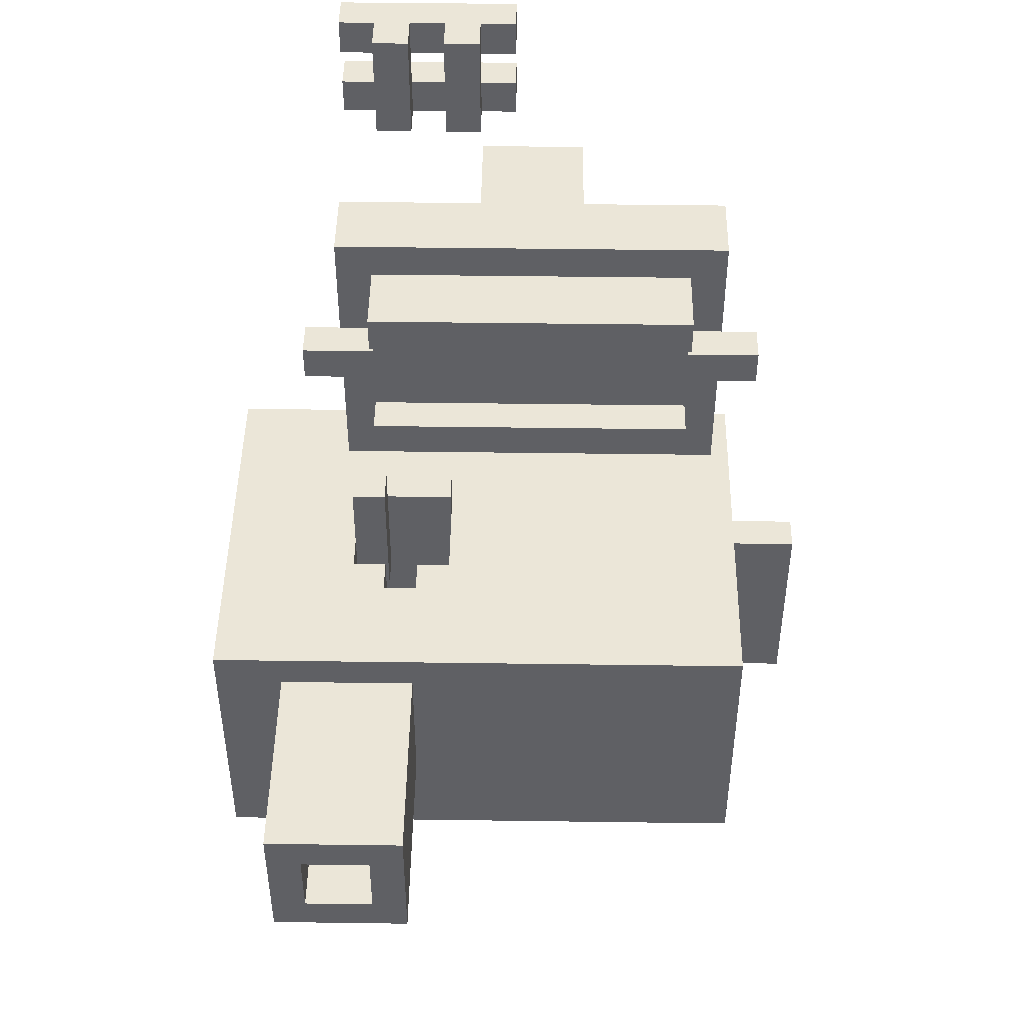
<metadata>
{"format":"obj","ext":"obj","renderer":"f3d","projection":"perspective","resolution":1024,"background":"white","views":[{"elev":46.2,"azim":-179.1,"up":"+Z"}]}
</metadata>
<code>
o
v -0.9 0.4 -0.5
v -0.9 0.4 -1.1
v -0.9 0.5 -0.5
v -0.9 0.5 -1.1
v -0.7 0 -0.4
v -0.7 0 -1.2
v -0.7 0.4 -0.5
v -0.7 0.4 -1.1
v -0.7 0.5 -0.5
v -0.7 0.5 -1.1
v -0.7 0.6 0.5
v -0.7 0.6 0.4
v -0.7 0.6 -0.5
v -0.7 0.6 -0.6
v -0.7 0.6 -1
v -0.7 0.6 -1.1
v -0.7 0.7 0.5
v -0.7 0.7 0.4
v -0.7 0.8 -0.6
v -0.7 0.8 -0.7
v -0.7 0.8 -0.9
v -0.7 0.8 -1
v -0.7 0.9 -0.5
v -0.7 0.9 -0.6
v -0.7 0.9 -0.7
v -0.7 0.9 -0.9
v -0.7 0.9 -1
v -0.7 0.9 -1.1
v -0.7 1 -0.6
v -0.7 1 -1
v -0.7 1.1 -0.4
v -0.7 1.1 -1.2
v -0.6 0.4 0.8
v -0.6 0.4 0
v -0.6 0.6 0.8
v -0.6 0.6 0.5
v -0.6 0.6 0.4
v -0.6 0.6 0
v -0.5 0.5 -0.9
v -0.5 0.5 -1
v -0.5 0.6 0.7
v -0.5 0.6 0.5
v -0.5 0.6 0.4
v -0.5 0.6 0.2
v -0.5 0.6 -0.9
v -0.5 0.6 -1
v -0.5 0.7 0.6
v -0.5 0.7 0.5
v -0.5 0.7 0.4
v -0.5 0.7 0.3
v -0.5 0.8 0.7
v -0.5 0.8 0.6
v -0.5 0.8 0.3
v -0.5 0.8 0.2
v -0.2 0 0.7
v -0.2 0 0.1
v -0.2 0.4 0.7
v -0.2 0.4 0.1
v 0 0 1.2
v 0 0 1.1
v 0 0 1
v 0 0 0.9
v 0 0.1 1.2
v 0 0.1 1.1
v 0 0.1 1
v 0 0.1 0.9
v 0.1 0.1 1.2
v 0.1 0.1 1.1
v 0.1 0.1 1
v 0.1 0.1 0.9
v 0.1 0.2 1.2
v 0.1 0.2 0.9
v 0.2 0.4 -0.3
v 0.2 0.4 -0.4
v 0.2 0.5 -0.3
v 0.2 0.5 -0.4
v 0.3 0.1 1.2
v 0.3 0.1 1.1
v 0.3 0.1 1
v 0.3 0.1 0.9
v 0.3 0.2 1.2
v 0.3 0.2 0.9
v 0.3 1.1 -0.5
v 0.3 1.1 -0.9
v 0.3 1.6 -0.5
v 0.3 1.6 -0.9
v 0.3 1.7 -0.5
v 0.3 1.7 -0.9
v 0.4 0.5 -0.2
v 0.4 0.5 -0.3
v 0.4 0.5 -0.4
v 0.4 0.5 -0.5
v 0.4 0.5 -0.6
v 0.4 0.6 -0.2
v 0.4 0.6 -0.6
v 0.4 0.7 -0.4
v 0.4 0.7 -0.5
v 0.4 0.8 -0.4
v 0.4 0.8 -0.5
v 0.5 0.6 -0.4
v 0.5 0.6 -0.5
v 0.5 0.7 -0.4
v 0.5 0.7 -0.5
v 0.6 1 -0.6
v 0.6 1 -0.8
v 0.6 1.1 -0.6
v 0.6 1.1 -0.8
v 0.6 1.6 -0.6
v 0.6 1.6 -0.8
v 0.6 1.7 -0.6
v 0.6 1.7 -0.8
v 0.8 0.5 -0.5
v 0.8 0.5 -1.1
v 0.8 1 -0.5
v 0.8 1 -1.1
v -0.6 0.5 -0.5
v -0.6 0.5 -1.1
v -0.6 0.6 -0.5
v -0.6 0.6 -0.6
v -0.6 0.6 -1
v -0.6 0.6 -1.1
v -0.6 0.8 -0.6
v -0.6 0.8 -0.7
v -0.6 0.8 -0.9
v -0.6 0.8 -1
v -0.6 0.9 -0.5
v -0.6 0.9 -0.6
v -0.6 0.9 -0.7
v -0.6 0.9 -0.9
v -0.6 0.9 -1
v -0.6 0.9 -1.1
v -0.6 1 -0.5
v -0.6 1 -0.6
v -0.6 1 -1
v -0.6 1 -1.1
v 0 0.5 -0.9
v 0 0.5 -1
v 0 0.6 -0.9
v 0 0.6 -1
v 0.1 0 0.7
v 0.1 0 0.1
v 0.1 0.4 0.7
v 0.1 0.4 0.1
v 0.2 0.1 1.2
v 0.2 0.1 1.1
v 0.2 0.1 1
v 0.2 0.1 0.9
v 0.2 0.2 1.2
v 0.2 0.2 0.9
v 0.2 0.5 -0.4
v 0.2 0.5 -0.5
v 0.2 0.7 -0.4
v 0.2 0.7 -0.5
v 0.3 0.7 -0.4
v 0.3 0.7 -0.5
v 0.3 0.8 -0.4
v 0.3 0.8 -0.5
v 0.4 0.1 1.2
v 0.4 0.1 1.1
v 0.4 0.1 1
v 0.4 0.1 0.9
v 0.4 0.2 1.2
v 0.4 0.2 0.9
v 0.4 0.6 0.7
v 0.4 0.6 0.5
v 0.4 0.6 0.4
v 0.4 0.6 0.2
v 0.4 0.7 0.6
v 0.4 0.7 0.5
v 0.4 0.7 0.4
v 0.4 0.7 0.3
v 0.4 0.8 0.7
v 0.4 0.8 0.6
v 0.4 0.8 0.3
v 0.4 0.8 0.2
v 0.4 1 -0.6
v 0.4 1 -0.8
v 0.4 1.1 -0.6
v 0.4 1.1 -0.8
v 0.4 1.6 -0.6
v 0.4 1.6 -0.8
v 0.4 1.7 -0.6
v 0.4 1.7 -0.8
v 0.5 0 1.2
v 0.5 0 1.1
v 0.5 0 1
v 0.5 0 0.9
v 0.5 0.1 1.2
v 0.5 0.1 1.1
v 0.5 0.1 1
v 0.5 0.1 0.9
v 0.5 0.4 0.8
v 0.5 0.4 0
v 0.5 0.4 -0.3
v 0.5 0.4 -0.4
v 0.5 0.5 -0.2
v 0.5 0.5 -0.3
v 0.5 0.5 -0.4
v 0.5 0.5 -0.5
v 0.5 0.5 -0.6
v 0.5 0.6 0.8
v 0.5 0.6 0.5
v 0.5 0.6 0.4
v 0.5 0.6 0
v 0.5 0.6 -0.2
v 0.5 0.6 -0.4
v 0.5 0.6 -0.5
v 0.5 0.6 -0.6
v 0.6 0.6 0.5
v 0.6 0.6 0.4
v 0.6 0.7 0.5
v 0.6 0.7 0.4
v 0.7 1.1 -0.5
v 0.7 1.1 -0.9
v 0.7 1.6 -0.5
v 0.7 1.6 -0.9
v 0.7 1.7 -0.5
v 0.7 1.7 -0.9
v 0.9 0 -0.4
v 0.9 0 -1.2
v 0.9 1.1 -0.4
v 0.9 1.1 -1.2
v 0 0 1.2
v 0 0.1 1.2
v 0.1 0.1 1.2
v 0.1 0.2 1.2
v 0.2 0.1 1.2
v 0.2 0.2 1.2
v 0.3 0.1 1.2
v 0.3 0.2 1.2
v 0.4 0.1 1.2
v 0.4 0.2 1.2
v 0.5 0 1.2
v 0.5 0.1 1.2
v 0 0 1
v 0 0.1 1
v 0.1 0.1 1
v 0.2 0.1 1
v 0.3 0.1 1
v 0.4 0.1 1
v 0.5 0 1
v 0.5 0.1 1
v -0.6 0.4 0.8
v -0.6 0.6 0.8
v 0.5 0.4 0.8
v 0.5 0.6 0.8
v -0.5 0.6 0.7
v -0.5 0.8 0.7
v -0.2 0 0.7
v -0.2 0.4 0.7
v 0.1 0 0.7
v 0.1 0.4 0.7
v 0.4 0.6 0.7
v 0.4 0.8 0.7
v -0.7 0.6 0.5
v -0.7 0.7 0.5
v -0.6 0.6 0.5
v -0.5 0.6 0.5
v -0.5 0.7 0.5
v 0.4 0.6 0.5
v 0.4 0.7 0.5
v 0.5 0.6 0.5
v 0.6 0.6 0.5
v 0.6 0.7 0.5
v -0.5 0.7 0.3
v -0.5 0.8 0.3
v 0.4 0.7 0.3
v 0.4 0.8 0.3
v 0.4 0.5 -0.2
v 0.4 0.6 -0.2
v 0.5 0.5 -0.2
v 0.5 0.6 -0.2
v 0.2 0.4 -0.3
v 0.2 0.5 -0.3
v 0.4 0.5 -0.3
v 0.5 0.4 -0.3
v 0.5 0.5 -0.3
v -0.7 0 -0.4
v -0.7 1.1 -0.4
v 0.1 0.4 -0.4
v 0.1 0.8 -0.4
v 0.2 0.4 -0.4
v 0.2 0.5 -0.4
v 0.2 0.7 -0.4
v 0.2 0.8 -0.4
v 0.2 0.9 -0.4
v 0.3 0.7 -0.4
v 0.3 0.8 -0.4
v 0.4 0.7 -0.4
v 0.4 0.8 -0.4
v 0.5 0.4 -0.4
v 0.5 0.5 -0.4
v 0.5 0.6 -0.4
v 0.5 0.7 -0.4
v 0.5 0.8 -0.4
v 0.5 0.9 -0.4
v 0.6 0.4 -0.4
v 0.6 0.8 -0.4
v 0.9 0 -0.4
v 0.9 1.1 -0.4
v -0.9 0.4 -0.5
v -0.9 0.5 -0.5
v -0.7 0.4 -0.5
v -0.7 0.5 -0.5
v 0.3 1.1 -0.5
v 0.3 1.6 -0.5
v 0.3 1.7 -0.5
v 0.7 1.1 -0.5
v 0.7 1.6 -0.5
v 0.7 1.7 -0.5
v 0.4 1 -0.8
v 0.4 1.1 -0.8
v 0.4 1.6 -0.8
v 0.4 1.7 -0.8
v 0.6 1 -0.8
v 0.6 1.1 -0.8
v 0.6 1.6 -0.8
v 0.6 1.7 -0.8
v -0.7 0.8 -0.9
v -0.7 0.9 -0.9
v -0.6 0.8 -0.9
v -0.6 0.9 -0.9
v -0.5 0.5 -0.9
v -0.5 0.6 -0.9
v 0 0.5 -0.9
v 0 0.6 -0.9
v -0.7 0.6 -1
v -0.7 0.8 -1
v -0.6 0.6 -1
v -0.6 0.8 -1
v -0.6 0.5 -1.1
v -0.6 0.6 -1.1
v -0.6 0.9 -1.1
v -0.6 1 -1.1
v 0.8 0.5 -1.1
v 0.8 1 -1.1
v 0 0 1.1
v 0 0.1 1.1
v 0.1 0.1 1.1
v 0.2 0.1 1.1
v 0.3 0.1 1.1
v 0.4 0.1 1.1
v 0.5 0 1.1
v 0.5 0.1 1.1
v 0 0 0.9
v 0 0.1 0.9
v 0.1 0.1 0.9
v 0.1 0.2 0.9
v 0.2 0.1 0.9
v 0.2 0.2 0.9
v 0.3 0.1 0.9
v 0.3 0.2 0.9
v 0.4 0.1 0.9
v 0.4 0.2 0.9
v 0.5 0 0.9
v 0.5 0.1 0.9
v -0.5 0.7 0.6
v -0.5 0.8 0.6
v 0.4 0.7 0.6
v 0.4 0.8 0.6
v -0.7 0.6 0.4
v -0.7 0.7 0.4
v -0.6 0.6 0.4
v -0.5 0.6 0.4
v -0.5 0.7 0.4
v 0.4 0.6 0.4
v 0.4 0.7 0.4
v 0.5 0.6 0.4
v 0.6 0.6 0.4
v 0.6 0.7 0.4
v -0.5 0.6 0.2
v -0.5 0.8 0.2
v 0.4 0.6 0.2
v 0.4 0.8 0.2
v -0.2 0 0.1
v -0.2 0.4 0.1
v 0.1 0 0.1
v 0.1 0.4 0.1
v -0.6 0.4 0
v -0.6 0.6 0
v 0.5 0.4 0
v 0.5 0.6 0
v -0.6 0.5 -0.5
v -0.6 0.6 -0.5
v -0.6 0.9 -0.5
v -0.6 1 -0.5
v 0.1 0.5 -0.5
v 0.1 0.8 -0.5
v 0.2 0.5 -0.5
v 0.2 0.7 -0.5
v 0.2 0.8 -0.5
v 0.2 0.9 -0.5
v 0.3 0.7 -0.5
v 0.3 0.8 -0.5
v 0.4 0.7 -0.5
v 0.4 0.8 -0.5
v 0.5 0.5 -0.5
v 0.5 0.6 -0.5
v 0.5 0.7 -0.5
v 0.5 0.8 -0.5
v 0.5 0.9 -0.5
v 0.6 0.5 -0.5
v 0.6 0.8 -0.5
v 0.8 0.5 -0.5
v 0.8 1 -0.5
v -0.7 0.6 -0.6
v -0.7 0.8 -0.6
v -0.6 0.6 -0.6
v -0.6 0.8 -0.6
v 0.4 0.5 -0.6
v 0.4 0.6 -0.6
v 0.4 1 -0.6
v 0.4 1.1 -0.6
v 0.4 1.6 -0.6
v 0.4 1.7 -0.6
v 0.5 0.5 -0.6
v 0.5 0.6 -0.6
v 0.6 1 -0.6
v 0.6 1.1 -0.6
v 0.6 1.6 -0.6
v 0.6 1.7 -0.6
v -0.7 0.8 -0.7
v -0.7 0.9 -0.7
v -0.6 0.8 -0.7
v -0.6 0.9 -0.7
v 0.3 1.1 -0.9
v 0.3 1.6 -0.9
v 0.3 1.7 -0.9
v 0.7 1.1 -0.9
v 0.7 1.6 -0.9
v 0.7 1.7 -0.9
v -0.5 0.5 -1
v -0.5 0.6 -1
v 0 0.5 -1
v 0 0.6 -1
v -0.9 0.4 -1.1
v -0.9 0.5 -1.1
v -0.7 0.4 -1.1
v -0.7 0.5 -1.1
v -0.7 0 -1.2
v -0.7 1.1 -1.2
v 0.9 0 -1.2
v 0.9 1.1 -1.2
v 0 0 1.2
v 0.5 0 1.2
v 0 0 1.1
v 0.5 0 1.1
v 0 0 1
v 0.5 0 1
v 0 0 0.9
v 0.5 0 0.9
v -0.2 0 0.7
v 0.1 0 0.7
v -0.2 0 0.1
v 0.1 0 0.1
v -0.7 0 -0.4
v 0.9 0 -0.4
v -0.7 0 -1.2
v 0.9 0 -1.2
v 0.1 0.1 1.1
v 0.2 0.1 1.1
v 0.3 0.1 1.1
v 0.4 0.1 1.1
v 0.1 0.1 1
v 0.2 0.1 1
v 0.3 0.1 1
v 0.4 0.1 1
v -0.6 0.4 0.8
v 0.5 0.4 0.8
v -0.2 0.4 0.7
v 0.1 0.4 0.7
v -0.2 0.4 0.1
v 0.1 0.4 0.1
v -0.6 0.4 0
v 0.5 0.4 0
v 0.2 0.4 -0.3
v 0.5 0.4 -0.3
v 0.2 0.4 -0.4
v 0.5 0.4 -0.4
v -0.9 0.4 -0.5
v -0.7 0.4 -0.5
v -0.9 0.4 -1.1
v -0.7 0.4 -1.1
v 0.4 0.5 -0.2
v 0.5 0.5 -0.2
v 0.4 0.5 -0.3
v 0.5 0.5 -0.3
v -0.7 0.6 0.5
v -0.6 0.6 0.5
v 0.5 0.6 0.5
v 0.6 0.6 0.5
v -0.7 0.6 0.4
v -0.6 0.6 0.4
v 0.5 0.6 0.4
v 0.6 0.6 0.4
v 0.2 0.7 -0.4
v 0.3 0.7 -0.4
v 0.4 0.7 -0.4
v 0.5 0.7 -0.4
v 0.2 0.7 -0.5
v 0.3 0.7 -0.5
v 0.4 0.7 -0.5
v 0.5 0.7 -0.5
v 0.3 0.8 -0.4
v 0.4 0.8 -0.4
v 0.3 0.8 -0.5
v 0.4 0.8 -0.5
v -0.7 0.8 -0.6
v -0.6 0.8 -0.6
v -0.7 0.8 -0.7
v -0.6 0.8 -0.7
v -0.7 0.8 -0.9
v -0.6 0.8 -0.9
v -0.7 0.8 -1
v -0.6 0.8 -1
v -0.7 0.9 -0.7
v -0.6 0.9 -0.7
v -0.7 0.9 -0.9
v -0.6 0.9 -0.9
v -0.6 1 -0.5
v 0.8 1 -0.5
v -0.6 1 -0.6
v 0.4 1 -0.6
v 0.6 1 -0.6
v 0.4 1 -0.8
v 0.6 1 -0.8
v -0.6 1 -1
v -0.6 1 -1.1
v 0.8 1 -1.1
v 0 0.1 1.2
v 0.1 0.1 1.2
v 0.2 0.1 1.2
v 0.3 0.1 1.2
v 0.4 0.1 1.2
v 0.5 0.1 1.2
v 0 0.1 1.1
v 0.1 0.1 1.1
v 0.2 0.1 1.1
v 0.3 0.1 1.1
v 0.4 0.1 1.1
v 0.5 0.1 1.1
v 0 0.1 1
v 0.1 0.1 1
v 0.2 0.1 1
v 0.3 0.1 1
v 0.4 0.1 1
v 0.5 0.1 1
v 0 0.1 0.9
v 0.1 0.1 0.9
v 0.2 0.1 0.9
v 0.3 0.1 0.9
v 0.4 0.1 0.9
v 0.5 0.1 0.9
v 0.1 0.2 1.2
v 0.2 0.2 1.2
v 0.3 0.2 1.2
v 0.4 0.2 1.2
v 0.1 0.2 0.9
v 0.2 0.2 0.9
v 0.3 0.2 0.9
v 0.4 0.2 0.9
v 0.2 0.5 -0.3
v 0.4 0.5 -0.3
v 0.2 0.5 -0.4
v 0.4 0.5 -0.4
v -0.9 0.5 -0.5
v -0.7 0.5 -0.5
v -0.6 0.5 -0.5
v 0.1 0.5 -0.5
v 0.2 0.5 -0.5
v 0.4 0.5 -0.5
v 0.5 0.5 -0.5
v 0.6 0.5 -0.5
v 0.8 0.5 -0.5
v 0.4 0.5 -0.6
v 0.5 0.5 -0.6
v -0.5 0.5 -0.9
v 0 0.5 -0.9
v -0.5 0.5 -1
v 0 0.5 -1
v -0.9 0.5 -1.1
v -0.7 0.5 -1.1
v -0.6 0.5 -1.1
v 0.8 0.5 -1.1
v -0.6 0.6 0.8
v 0.5 0.6 0.8
v -0.5 0.6 0.7
v 0.4 0.6 0.7
v -0.6 0.6 0.5
v -0.5 0.6 0.5
v 0.4 0.6 0.5
v 0.5 0.6 0.5
v -0.6 0.6 0.4
v -0.5 0.6 0.4
v 0.4 0.6 0.4
v 0.5 0.6 0.4
v -0.5 0.6 0.2
v 0.4 0.6 0.2
v -0.6 0.6 0
v 0.5 0.6 0
v 0.4 0.6 -0.2
v 0.5 0.6 -0.2
v 0.5 0.6 -0.4
v 0.5 0.6 -0.5
v -0.7 0.6 -0.6
v -0.6 0.6 -0.6
v 0.4 0.6 -0.6
v 0.5 0.6 -0.6
v -0.5 0.6 -0.9
v 0 0.6 -0.9
v -0.7 0.6 -1
v -0.6 0.6 -1
v -0.5 0.6 -1
v 0 0.6 -1
v -0.5 0.7 0.6
v 0.4 0.7 0.6
v -0.7 0.7 0.5
v -0.5 0.7 0.5
v 0.1 0.7 0.5
v 0.4 0.7 0.5
v 0.6 0.7 0.5
v -0.7 0.7 0.4
v -0.5 0.7 0.4
v 0.1 0.7 0.4
v 0.4 0.7 0.4
v 0.6 0.7 0.4
v -0.5 0.7 0.3
v 0.4 0.7 0.3
v -0.5 0.8 0.7
v 0.4 0.8 0.7
v -0.5 0.8 0.6
v 0.4 0.8 0.6
v -0.5 0.8 0.3
v 0.4 0.8 0.3
v -0.5 0.8 0.2
v 0.4 0.8 0.2
v -0.7 1.1 -0.4
v 0.9 1.1 -0.4
v 0.3 1.1 -0.5
v 0.7 1.1 -0.5
v 0.3 1.1 -0.9
v 0.7 1.1 -0.9
v -0.7 1.1 -1.2
v 0.9 1.1 -1.2
v 0.3 1.7 -0.5
v 0.7 1.7 -0.5
v 0.4 1.7 -0.6
v 0.6 1.7 -0.6
v 0.4 1.7 -0.8
v 0.6 1.7 -0.8
v 0.3 1.7 -0.9
v 0.7 1.7 -0.9
f 3 2 1
f 4 2 3
f 7 6 5
f 8 6 7
f 9 7 5
f 10 6 8
f 13 9 5
f 13 10 9
f 14 10 13
f 15 10 14
f 16 6 10
f 16 10 15
f 17 12 11
f 18 12 17
f 19 14 13
f 22 16 15
f 23 20 19
f 23 13 5
f 23 19 13
f 24 20 23
f 25 20 24
f 26 22 21
f 27 16 22
f 27 22 26
f 28 6 16
f 28 16 27
f 29 27 26
f 29 25 24
f 29 26 25
f 29 24 23
f 30 28 27
f 30 27 29
f 31 29 23
f 31 23 5
f 31 30 29
f 32 6 28
f 32 30 31
f 32 28 30
f 35 34 33
f 36 34 35
f 37 34 36
f 38 34 37
f 45 40 39
f 46 40 45
f 47 42 41
f 48 42 47
f 49 44 43
f 50 44 49
f 51 47 41
f 52 47 51
f 53 44 50
f 54 44 53
f 57 56 55
f 58 56 57
f 63 60 59
f 64 60 63
f 65 62 61
f 66 62 65
f 71 68 67
f 71 70 69
f 71 69 68
f 72 70 71
f 75 74 73
f 76 74 75
f 81 78 77
f 81 80 79
f 81 79 78
f 82 80 81
f 85 84 83
f 86 84 85
f 87 86 85
f 88 86 87
f 94 90 89
f 94 93 92
f 94 92 91
f 94 91 90
f 95 93 94
f 98 97 96
f 99 97 98
f 102 101 100
f 103 101 102
f 106 105 104
f 107 105 106
f 108 107 106
f 109 107 108
f 110 109 108
f 111 109 110
f 114 113 112
f 115 113 114
f 116 117 118
f 118 117 119
f 119 117 120
f 120 117 121
f 118 119 122
f 120 121 125
f 122 123 126
f 118 122 126
f 126 123 127
f 127 123 128
f 124 125 129
f 125 121 130
f 129 125 130
f 130 121 131
f 126 127 132
f 127 128 133
f 132 127 133
f 128 129 133
f 129 130 133
f 130 131 134
f 133 130 134
f 134 131 135
f 136 137 138
f 138 137 139
f 140 141 142
f 142 141 143
f 144 145 148
f 146 147 148
f 145 146 148
f 148 147 149
f 150 151 152
f 152 151 153
f 154 155 156
f 156 155 157
f 158 159 162
f 160 161 162
f 159 160 162
f 162 161 163
f 164 165 168
f 168 165 169
f 166 167 170
f 170 167 171
f 164 168 172
f 172 168 173
f 171 167 174
f 174 167 175
f 176 177 178
f 178 177 179
f 178 179 180
f 180 179 181
f 180 181 182
f 182 181 183
f 184 185 188
f 188 185 189
f 186 187 190
f 190 187 191
f 194 195 197
f 197 195 198
f 192 193 201
f 201 193 202
f 202 193 203
f 203 193 204
f 196 197 205
f 197 198 205
f 205 198 206
f 199 200 207
f 207 200 208
f 209 210 211
f 211 210 212
f 213 214 215
f 215 214 216
f 215 216 217
f 217 216 218
f 219 220 221
f 221 220 222
f 225 224 223
f 227 225 223
f 227 226 225
f 228 226 227
f 229 227 223
f 231 229 223
f 231 230 229
f 232 230 231
f 233 231 223
f 234 231 233
f 237 236 235
f 238 237 235
f 239 238 235
f 240 239 235
f 241 240 235
f 242 240 241
f 245 244 243
f 246 244 245
f 251 250 249
f 252 250 251
f 253 248 247
f 254 248 253
f 257 256 255
f 258 256 257
f 259 256 258
f 262 261 260
f 263 261 262
f 264 261 263
f 267 266 265
f 268 266 267
f 271 270 269
f 272 270 271
f 275 274 273
f 276 275 273
f 277 275 276
f 280 279 278
f 281 279 280
f 282 280 278
f 282 281 280
f 283 281 282
f 284 281 283
f 285 279 281
f 285 281 284
f 286 279 285
f 287 286 285
f 287 285 284
f 288 286 287
f 290 286 288
f 291 282 278
f 294 290 289
f 295 286 290
f 295 290 294
f 296 279 286
f 296 286 295
f 297 295 294
f 297 293 292
f 297 294 293
f 297 291 278
f 297 292 291
f 298 296 295
f 298 295 297
f 299 297 278
f 299 298 297
f 300 279 296
f 300 298 299
f 300 296 298
f 303 302 301
f 304 302 303
f 308 306 305
f 309 307 306
f 309 306 308
f 310 307 309
f 315 312 311
f 316 313 312
f 316 312 315
f 317 314 313
f 317 313 316
f 318 314 317
f 321 320 319
f 322 320 321
f 325 324 323
f 326 324 325
f 329 328 327
f 330 328 329
f 335 332 331
f 335 334 333
f 335 333 332
f 336 334 335
f 337 338 339
f 337 339 340
f 337 340 341
f 337 341 342
f 337 342 343
f 343 342 344
f 345 346 347
f 345 347 349
f 347 348 349
f 349 348 350
f 345 349 351
f 345 351 353
f 351 352 353
f 353 352 354
f 345 353 355
f 355 353 356
f 357 358 359
f 359 358 360
f 361 362 363
f 363 362 364
f 364 362 365
f 366 367 368
f 368 367 369
f 369 367 370
f 371 372 373
f 373 372 374
f 375 376 377
f 377 376 378
f 379 380 381
f 381 380 382
f 383 384 387
f 385 386 387
f 384 385 387
f 387 386 388
f 387 388 389
f 389 388 390
f 388 386 391
f 390 388 391
f 391 386 392
f 390 391 393
f 391 392 393
f 393 392 394
f 394 392 396
f 395 396 399
f 396 392 400
f 399 396 400
f 392 386 401
f 400 392 401
f 399 400 402
f 398 399 402
f 397 398 402
f 400 401 403
f 402 400 403
f 402 403 404
f 401 386 405
f 404 403 405
f 403 401 405
f 406 407 408
f 408 407 409
f 410 411 416
f 416 411 417
f 412 413 418
f 413 414 419
f 418 413 419
f 414 415 420
f 419 414 420
f 420 415 421
f 422 423 424
f 424 423 425
f 426 427 429
f 427 428 430
f 429 427 430
f 430 428 431
f 432 433 434
f 434 433 435
f 436 437 438
f 438 437 439
f 440 441 442
f 442 441 443
f 446 445 444
f 447 445 446
f 450 449 448
f 451 449 450
f 454 453 452
f 455 453 454
f 458 457 456
f 459 457 458
f 464 461 460
f 465 461 464
f 466 463 462
f 467 463 466
f 470 469 468
f 471 469 470
f 472 470 468
f 473 469 471
f 474 472 468
f 474 473 472
f 475 469 473
f 475 473 474
f 478 477 476
f 479 477 478
f 482 481 480
f 483 481 482
f 486 485 484
f 487 485 486
f 492 489 488
f 493 489 492
f 494 491 490
f 495 491 494
f 500 497 496
f 501 497 500
f 502 499 498
f 503 499 502
f 506 505 504
f 507 505 506
f 510 509 508
f 511 509 510
f 514 513 512
f 515 513 514
f 518 517 516
f 519 517 518
f 522 521 520
f 523 521 522
f 524 521 523
f 525 523 522
f 526 521 524
f 527 525 522
f 527 526 525
f 528 526 527
f 529 521 526
f 529 526 528
f 530 531 536
f 536 531 537
f 532 533 538
f 538 533 539
f 534 535 540
f 540 535 541
f 542 543 548
f 548 543 549
f 544 545 550
f 550 545 551
f 546 547 552
f 552 547 553
f 554 555 558
f 558 555 559
f 556 557 560
f 560 557 561
f 562 563 564
f 564 563 565
f 564 565 570
f 570 565 571
f 568 569 575
f 570 571 575
f 569 570 575
f 573 574 576
f 572 573 576
f 568 575 577
f 575 576 577
f 577 576 578
f 568 577 579
f 578 576 580
f 566 567 581
f 581 567 582
f 579 580 583
f 568 579 583
f 576 574 584
f 583 580 584
f 580 576 584
f 585 586 587
f 587 586 588
f 585 587 589
f 589 587 590
f 588 586 591
f 591 586 592
f 593 594 597
f 595 596 598
f 593 597 599
f 597 598 599
f 598 596 600
f 599 598 600
f 601 602 603
f 601 603 604
f 601 604 607
f 607 604 608
f 605 606 611
f 611 606 612
f 609 610 613
f 613 610 614
f 615 616 618
f 618 616 619
f 619 616 620
f 617 618 622
f 618 619 622
f 622 619 623
f 620 621 624
f 623 619 624
f 619 620 624
f 624 621 625
f 625 621 626
f 623 624 627
f 624 625 627
f 627 625 628
f 629 630 631
f 631 630 632
f 633 634 635
f 635 634 636
f 637 638 639
f 639 638 640
f 637 639 641
f 640 638 642
f 637 641 643
f 641 642 643
f 642 638 644
f 643 642 644
f 645 646 647
f 647 646 648
f 645 647 649
f 648 646 650
f 645 649 651
f 649 650 651
f 650 646 652
f 651 650 652

</code>
